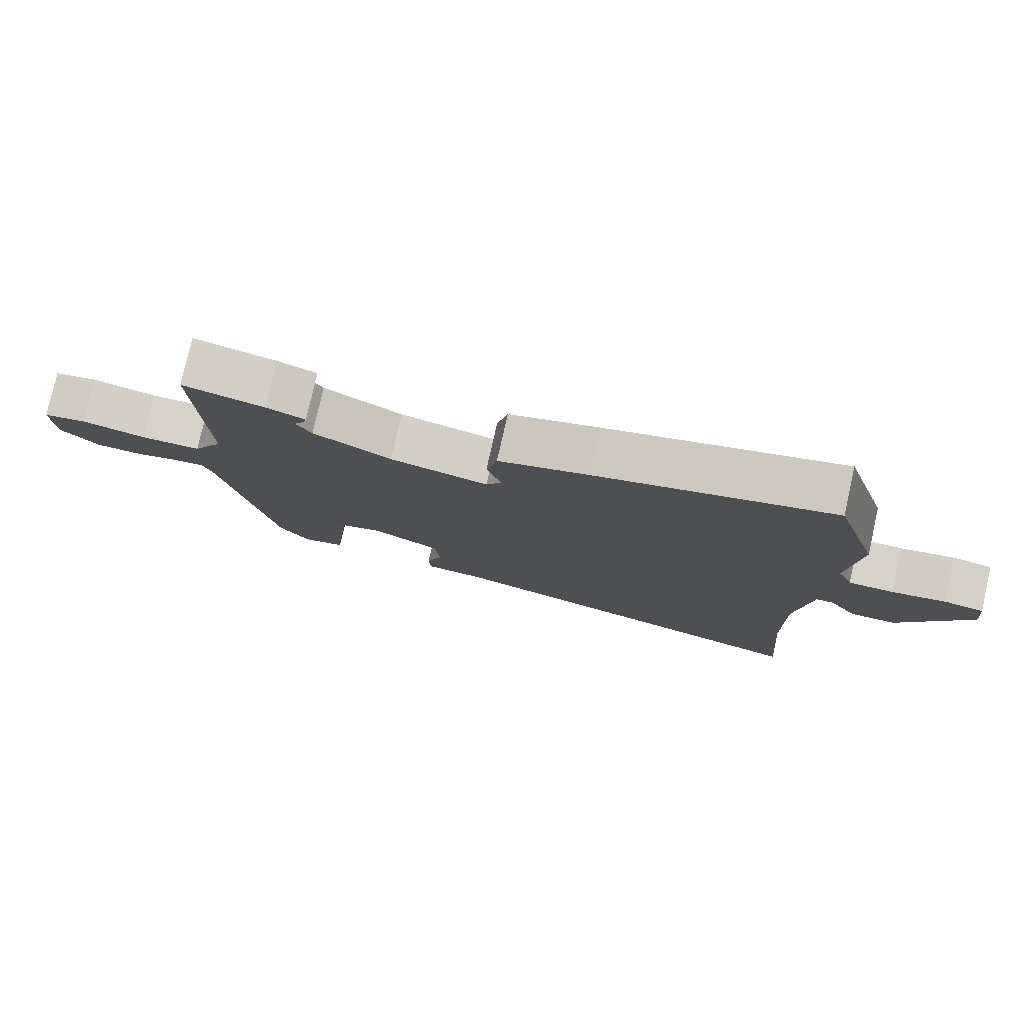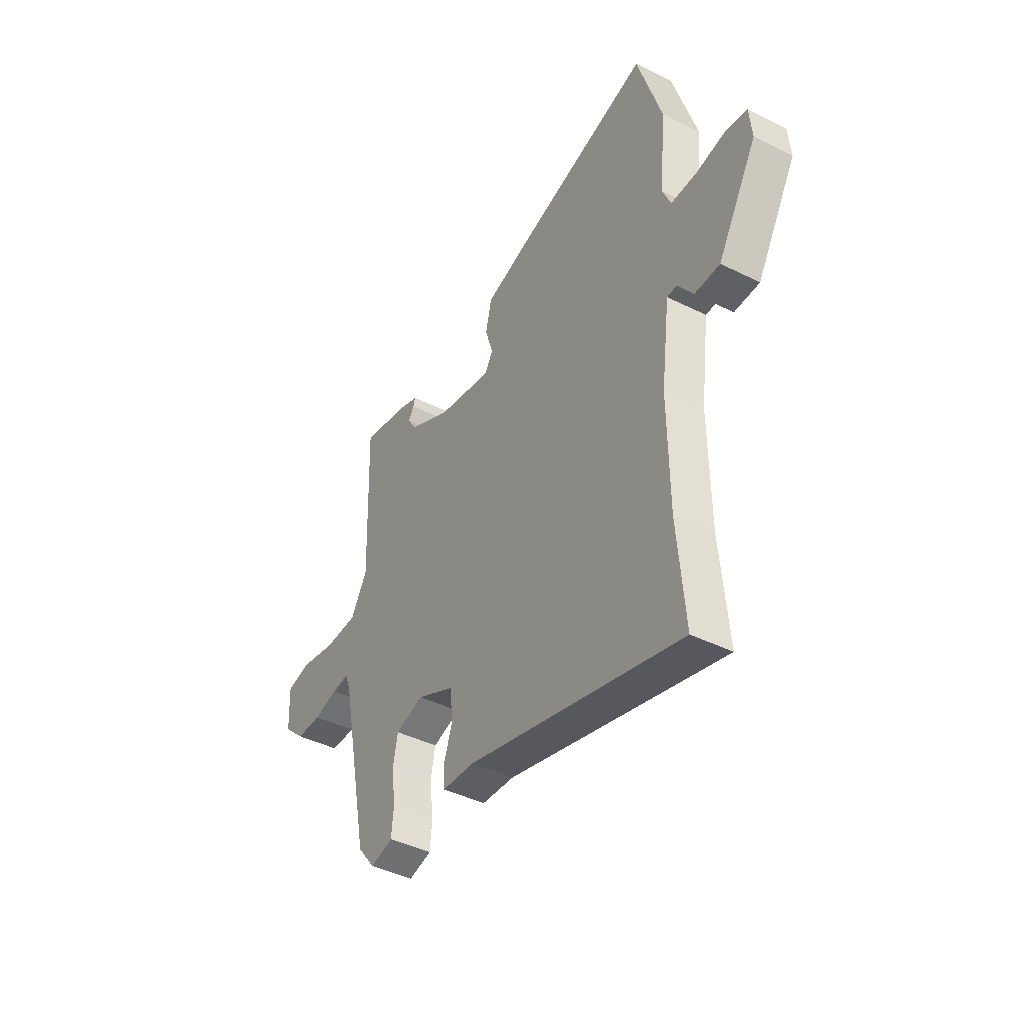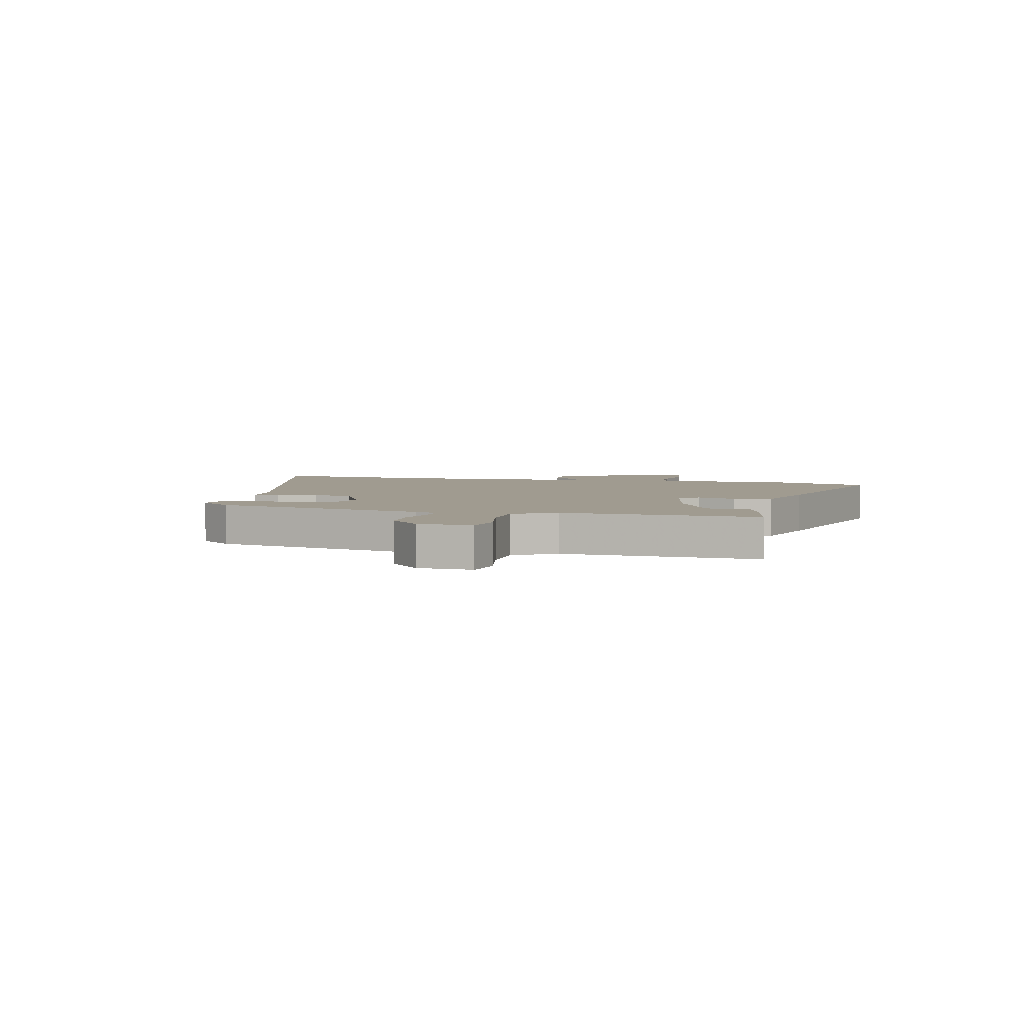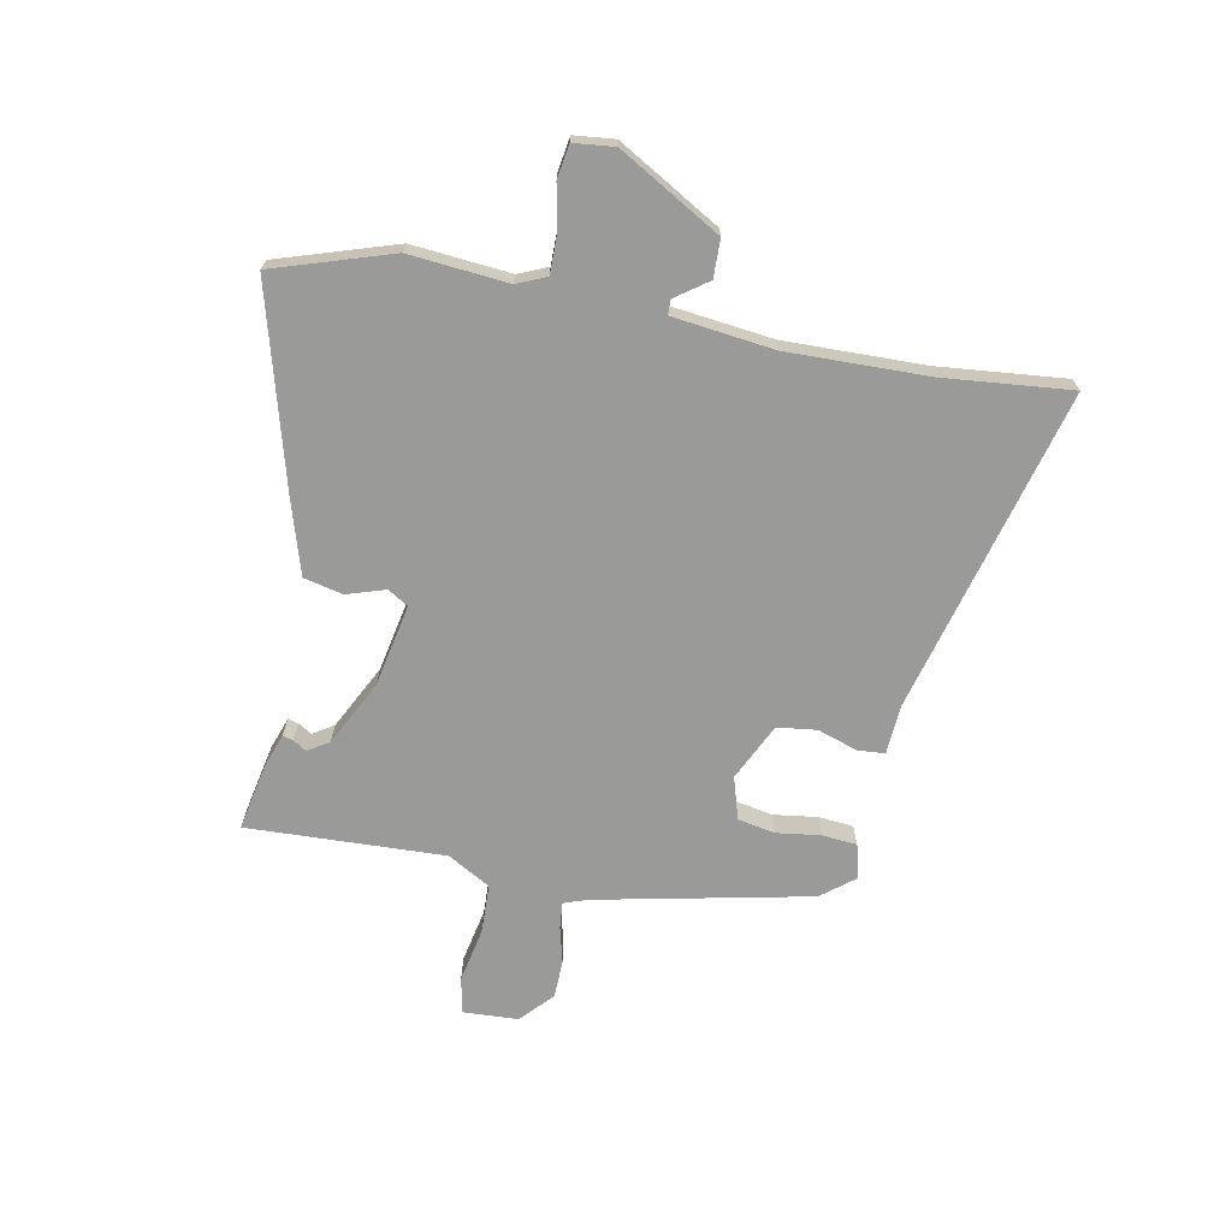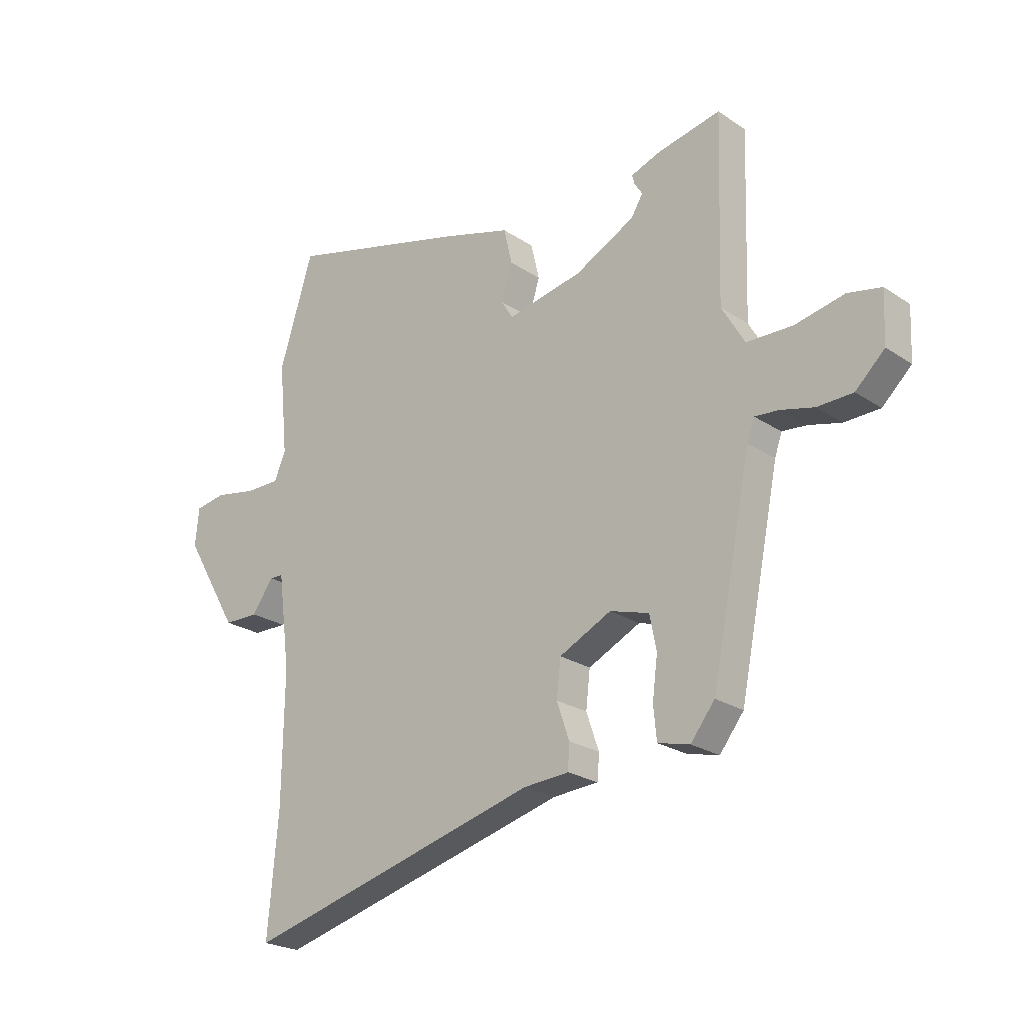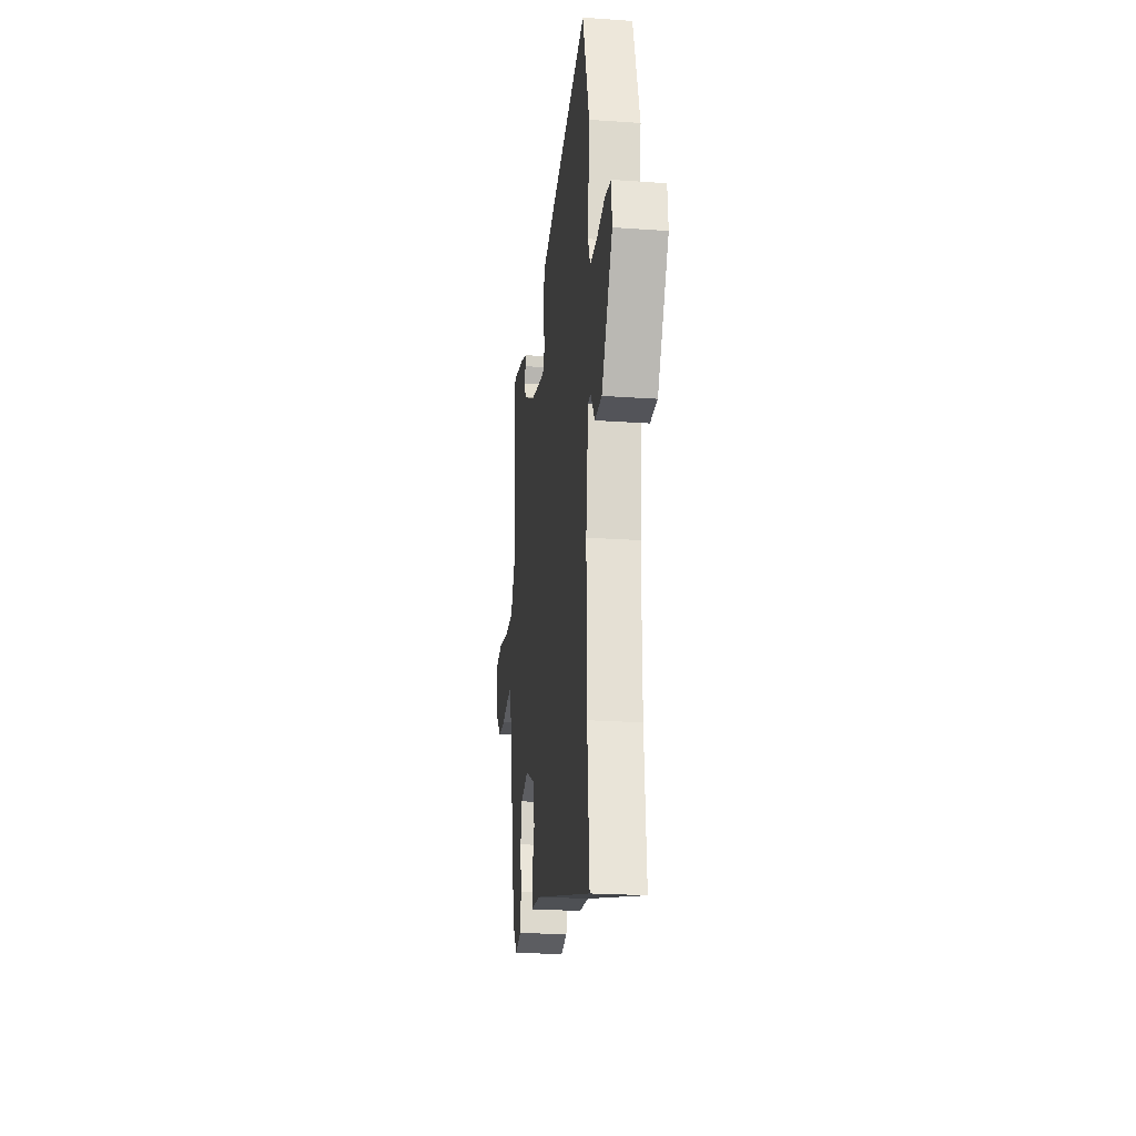
<metadata>
{"format":"obj","ext":"obj","renderer":"f3d","projection":"perspective","resolution":1024,"background":"white","views":[{"elev":78.3,"azim":12.7,"up":"+Z"},{"elev":-42.6,"azim":59.3,"up":"+Z"},{"elev":4.2,"azim":-75.8,"up":"+Y"},{"elev":-69.2,"azim":79.5,"up":"+Y"},{"elev":-23.2,"azim":-138.3,"up":"+Z"},{"elev":-22.9,"azim":83.2,"up":"+Z"}]}
</metadata>
<code>
v 0.474 0.07 0.584
v 0.539 0.07 0.375
v 0.522 0.07 0.201
v 0.544 0.07 0.149
v 0.611 0.07 0.149
v 0.69 0.07 0.164
v 0.749 0.07 0.154
v 0.756 0.07 0.082
v 0.651 0.07 -0.096
v 0.584 0.07 -0.097
v 0.543 0.07 -0.039
v 0.517 0.07 -0.04
v 0.494 0.07 -0.219
v 0.497 0.07 -0.466
v 0.517 0.07 -0.692
v -0.052 0.07 -0.538
v -0.139 0.07 -0.532
v -0.142 0.07 -0.484
v -0.118 0.07 -0.414
v -0.126 0.07 -0.344
v -0.226 0.07 -0.295
v -0.301 0.07 -0.317
v -0.314 0.07 -0.382
v -0.304 0.07 -0.46
v -0.31 0.07 -0.522
v -0.371 0.07 -0.537
v -0.417 0.07 -0.478
v -0.494 0.07 -0.097
v -0.508 0.07 -0.057
v -0.554 0.07 -0.061
v -0.618 0.07 -0.077
v -0.686 0.07 -0.075
v -0.742 0.07 -0.022
v -0.746 0.07 0.075
v -0.682 0.07 0.088
v -0.587 0.07 0.068
v -0.499 0.07 0.07
v -0.455 0.07 0.145
v -0.466 0.07 0.494
v -0.346 0.07 0.469
v -0.288 0.07 0.448
v -0.293 0.07 0.43
v -0.308 0.07 0.406
v -0.285 0.07 0.369
v -0.171 0.07 0.31
v -0.026 0.07 0.28
v -0.004 0.07 0.316
v -0.025 0.07 0.384
v -0.009 0.07 0.453
v 0.124 0.07 0.492
v 0.474 0 0.584
v 0.539 0 0.375
v 0.522 0 0.201
v 0.544 0 0.149
v 0.611 0 0.149
v 0.69 0 0.164
v 0.749 0 0.154
v 0.756 0 0.082
v 0.651 0 -0.096
v 0.584 0 -0.097
v 0.543 0 -0.039
v 0.517 0 -0.04
v 0.494 0 -0.219
v 0.497 0 -0.466
v 0.517 0 -0.692
v -0.052 0 -0.538
v -0.139 0 -0.532
v -0.142 0 -0.484
v -0.118 0 -0.414
v -0.126 0 -0.344
v -0.226 0 -0.295
v -0.301 0 -0.317
v -0.314 0 -0.382
v -0.304 0 -0.46
v -0.31 0 -0.522
v -0.371 0 -0.537
v -0.417 0 -0.478
v -0.494 0 -0.097
v -0.508 0 -0.057
v -0.554 0 -0.061
v -0.618 0 -0.077
v -0.686 0 -0.075
v -0.742 0 -0.022
v -0.746 0 0.075
v -0.682 0 0.088
v -0.587 0 0.068
v -0.499 0 0.07
v -0.455 0 0.145
v -0.466 0 0.494
v -0.346 0 0.469
v -0.288 0 0.448
v -0.293 0 0.43
v -0.308 0 0.406
v -0.285 0 0.369
v -0.171 0 0.31
v -0.026 0 0.28
v -0.004 0 0.316
v -0.025 0 0.384
v -0.009 0 0.453
v 0.124 0 0.492
f 47 48 49 50
f 46 47 50 1
f 40 41 42 43
f 38 39 40 43
f 38 43 44
f 37 38 44 45
f 33 34 35 36
f 33 36 37
f 30 31 32 33
f 29 30 33 37
f 28 29 37 45
f 23 24 25 26
f 22 23 26 27
f 16 17 18 19
f 14 15 16 19
f 13 14 19 20
f 12 13 20 21
f 8 9 10 11
f 8 11 12
f 5 6 7 8
f 4 5 8 12
f 3 4 12 21
f 46 1 2 3
f 27 28 45 46
f 22 27 46
f 3 21 22 46
f 100 99 98 97
f 51 100 97 96
f 93 92 91 90
f 93 90 89 88
f 94 93 88
f 95 94 88 87
f 86 85 84 83
f 87 86 83
f 83 82 81 80
f 87 83 80 79
f 95 87 79 78
f 76 75 74 73
f 77 76 73 72
f 69 68 67 66
f 69 66 65 64
f 70 69 64 63
f 71 70 63 62
f 61 60 59 58
f 62 61 58
f 58 57 56 55
f 62 58 55 54
f 71 62 54 53
f 53 52 51 96
f 96 95 78 77
f 96 77 72
f 96 72 71 53
f 1 51 52 2
f 2 52 53 3
f 3 53 54 4
f 4 54 55 5
f 5 55 56 6
f 6 56 57 7
f 7 57 58 8
f 8 58 59 9
f 9 59 60 10
f 10 60 61 11
f 11 61 62 12
f 12 62 63 13
f 13 63 64 14
f 14 64 65 15
f 15 65 66 16
f 16 66 67 17
f 17 67 68 18
f 18 68 69 19
f 19 69 70 20
f 20 70 71 21
f 21 71 72 22
f 22 72 73 23
f 23 73 74 24
f 24 74 75 25
f 25 75 76 26
f 26 76 77 27
f 27 77 78 28
f 28 78 79 29
f 29 79 80 30
f 30 80 81 31
f 31 81 82 32
f 32 82 83 33
f 33 83 84 34
f 34 84 85 35
f 35 85 86 36
f 36 86 87 37
f 37 87 88 38
f 38 88 89 39
f 39 89 90 40
f 40 90 91 41
f 41 91 92 42
f 42 92 93 43
f 43 93 94 44
f 44 94 95 45
f 45 95 96 46
f 46 96 97 47
f 47 97 98 48
f 48 98 99 49
f 49 99 100 50
f 50 100 51 1

</code>
